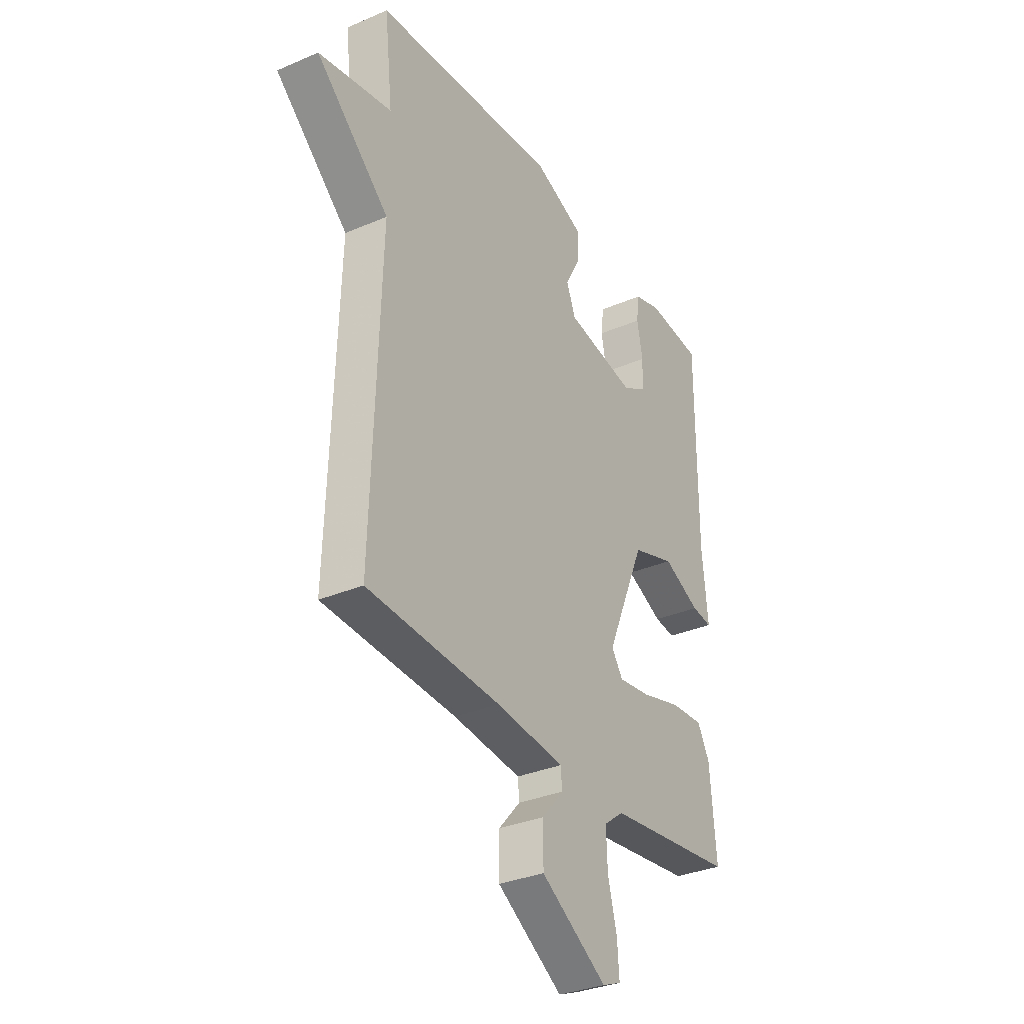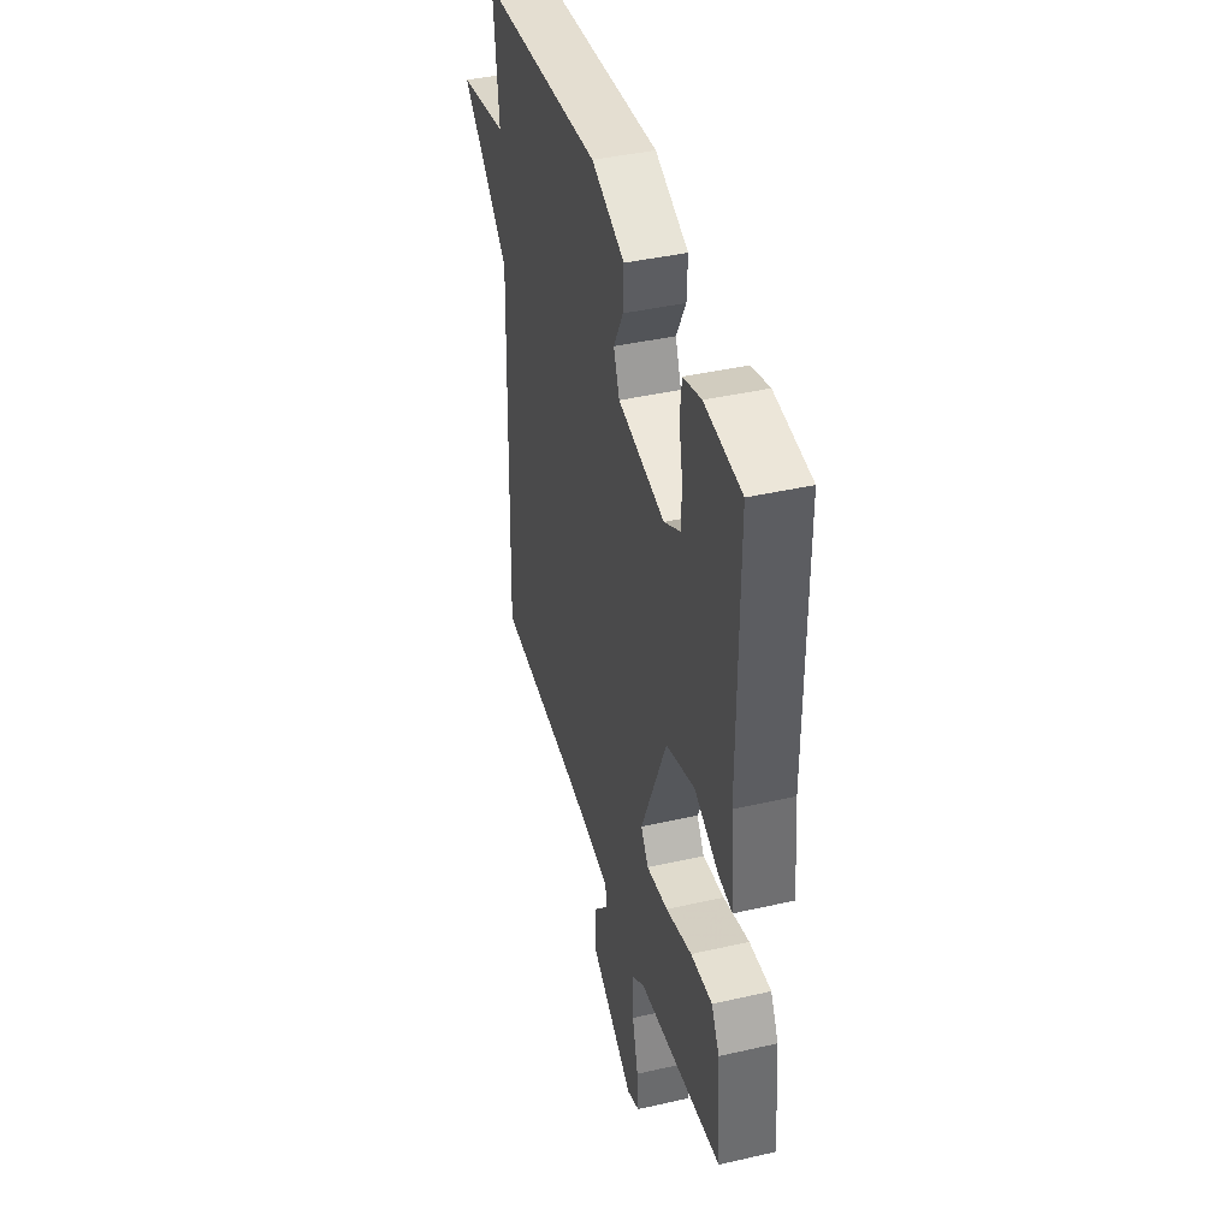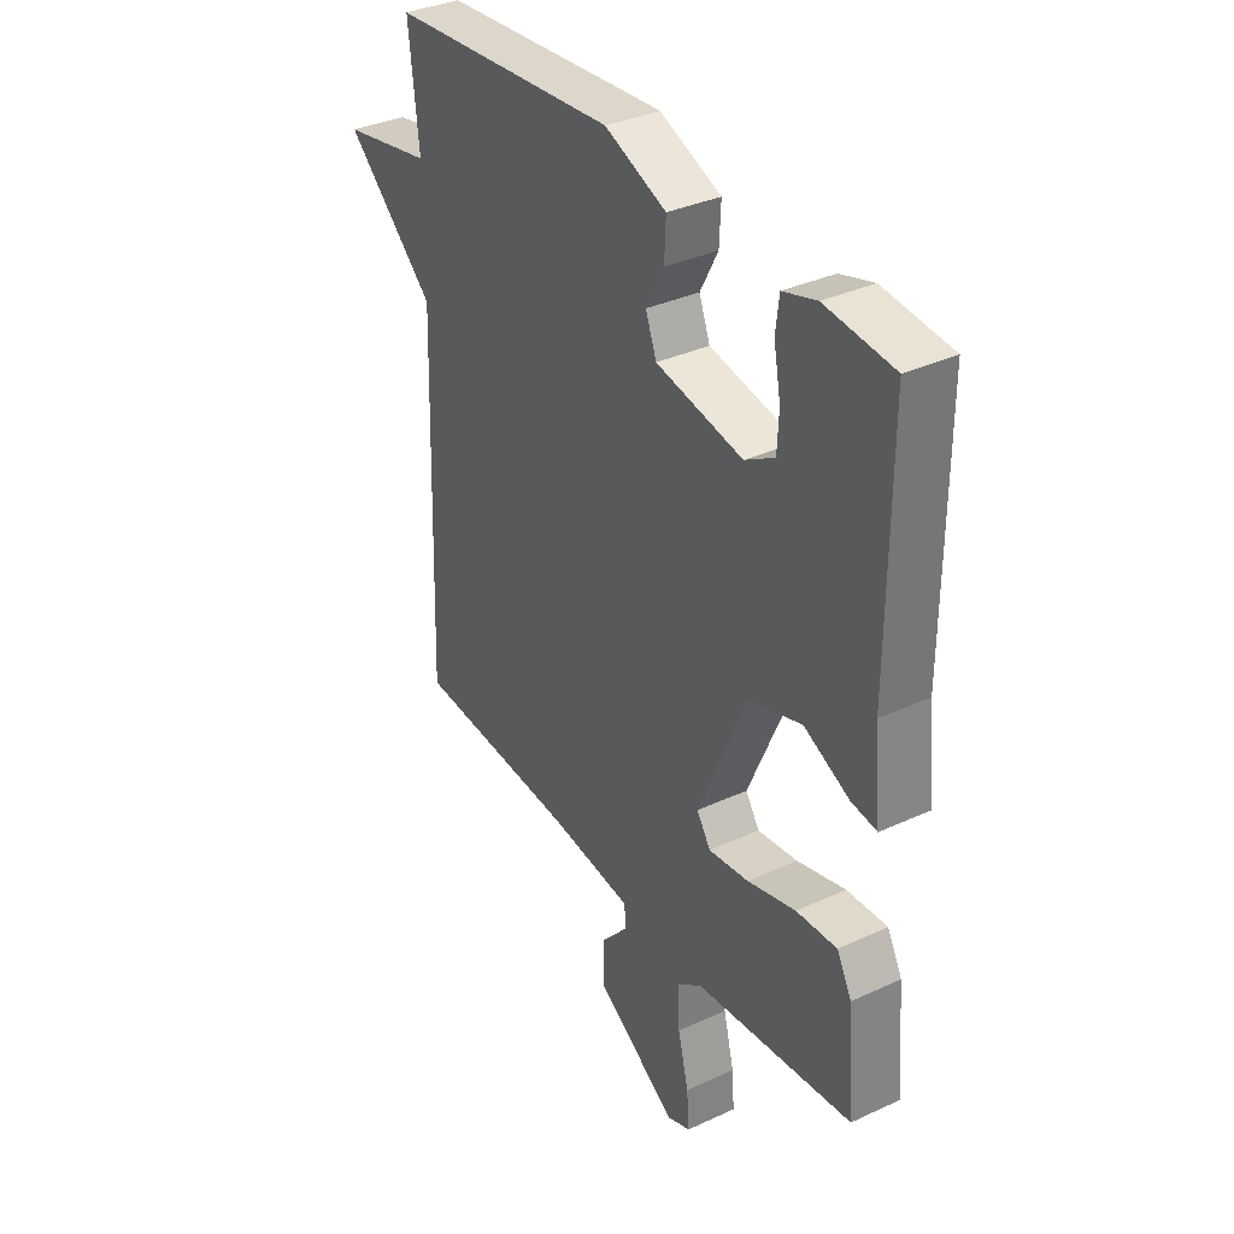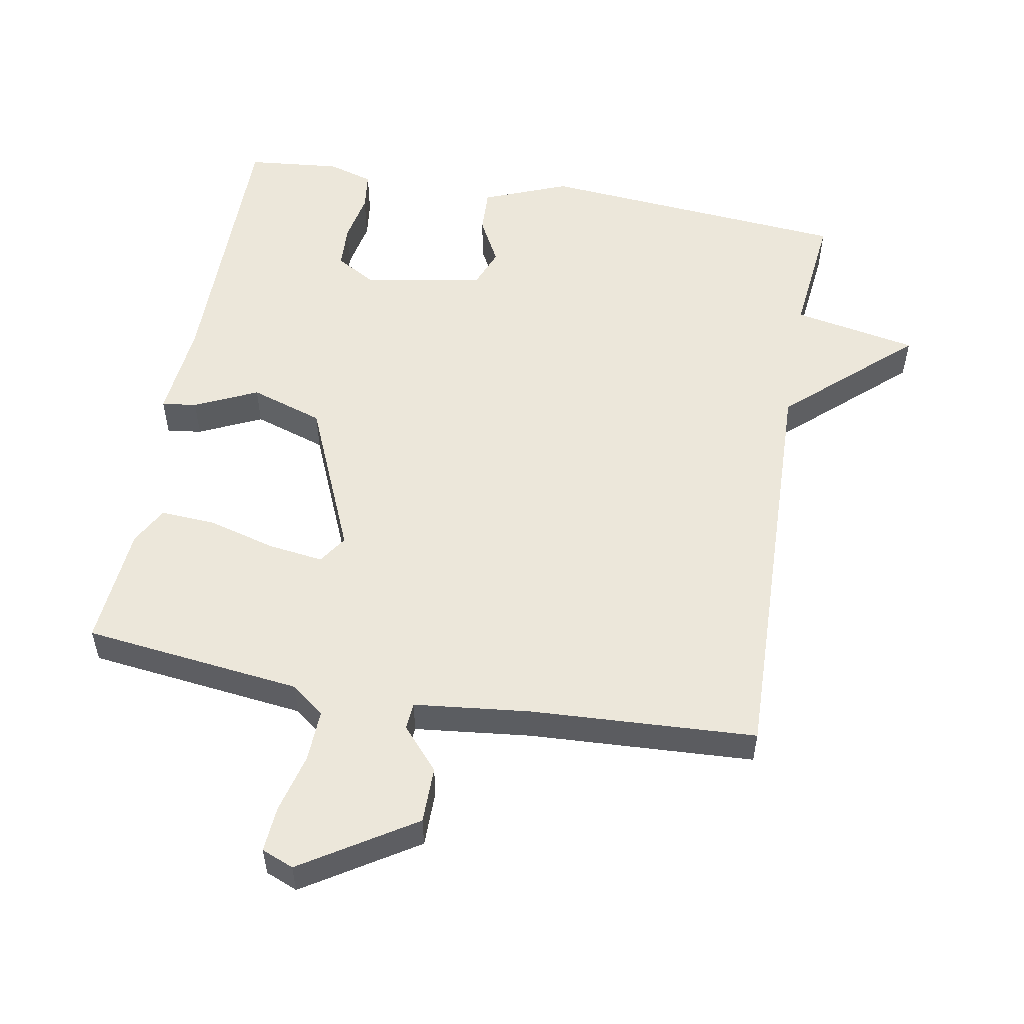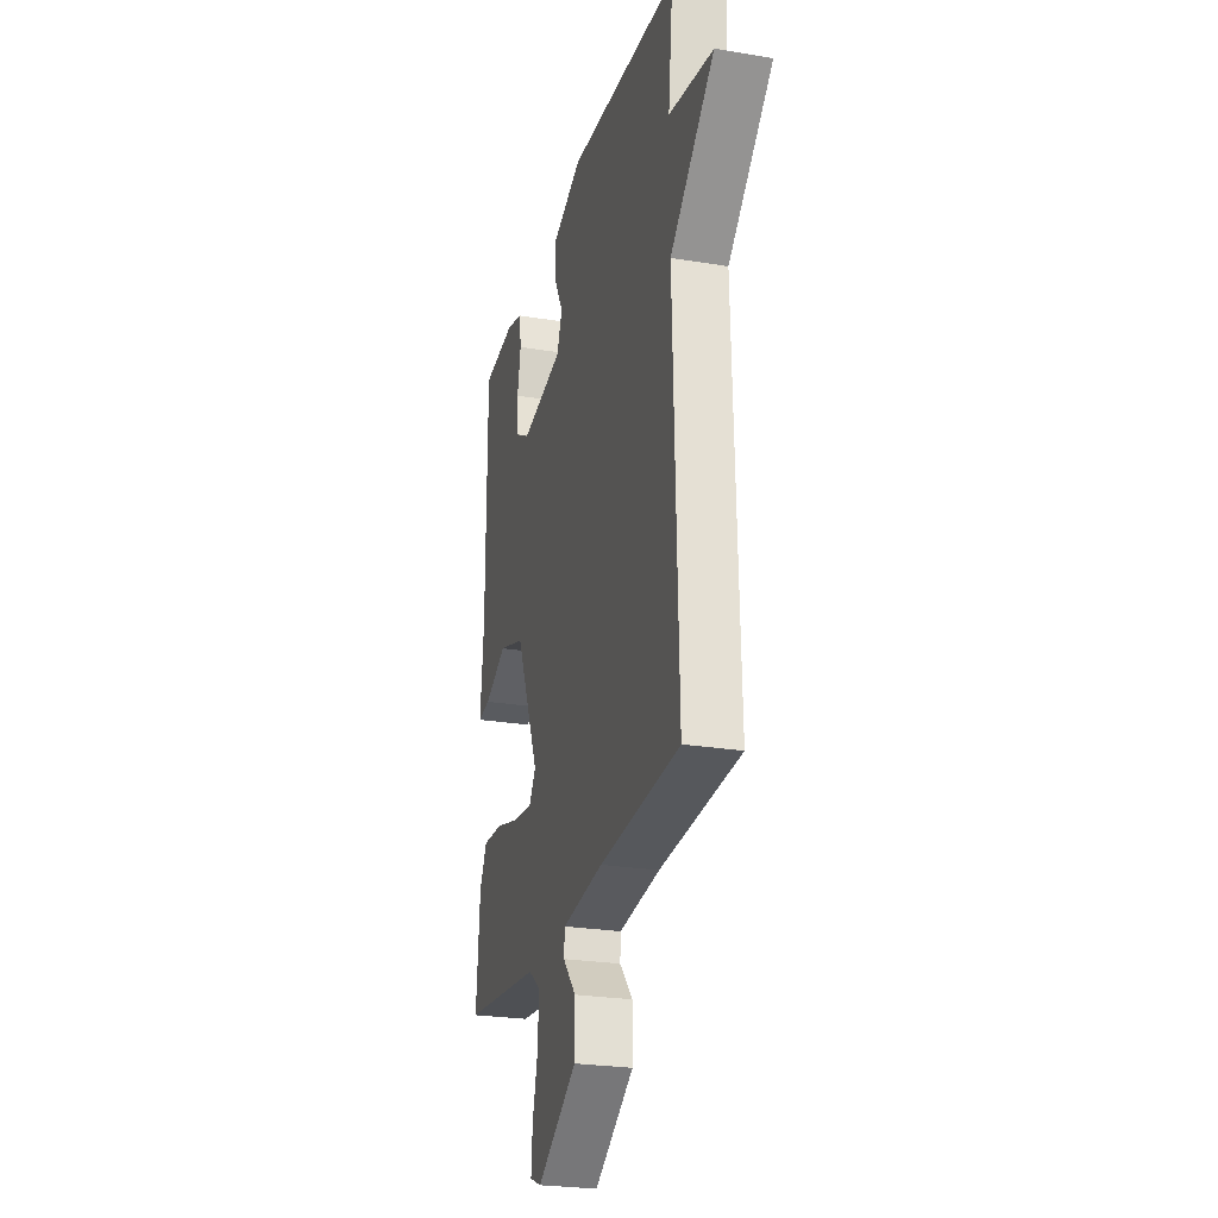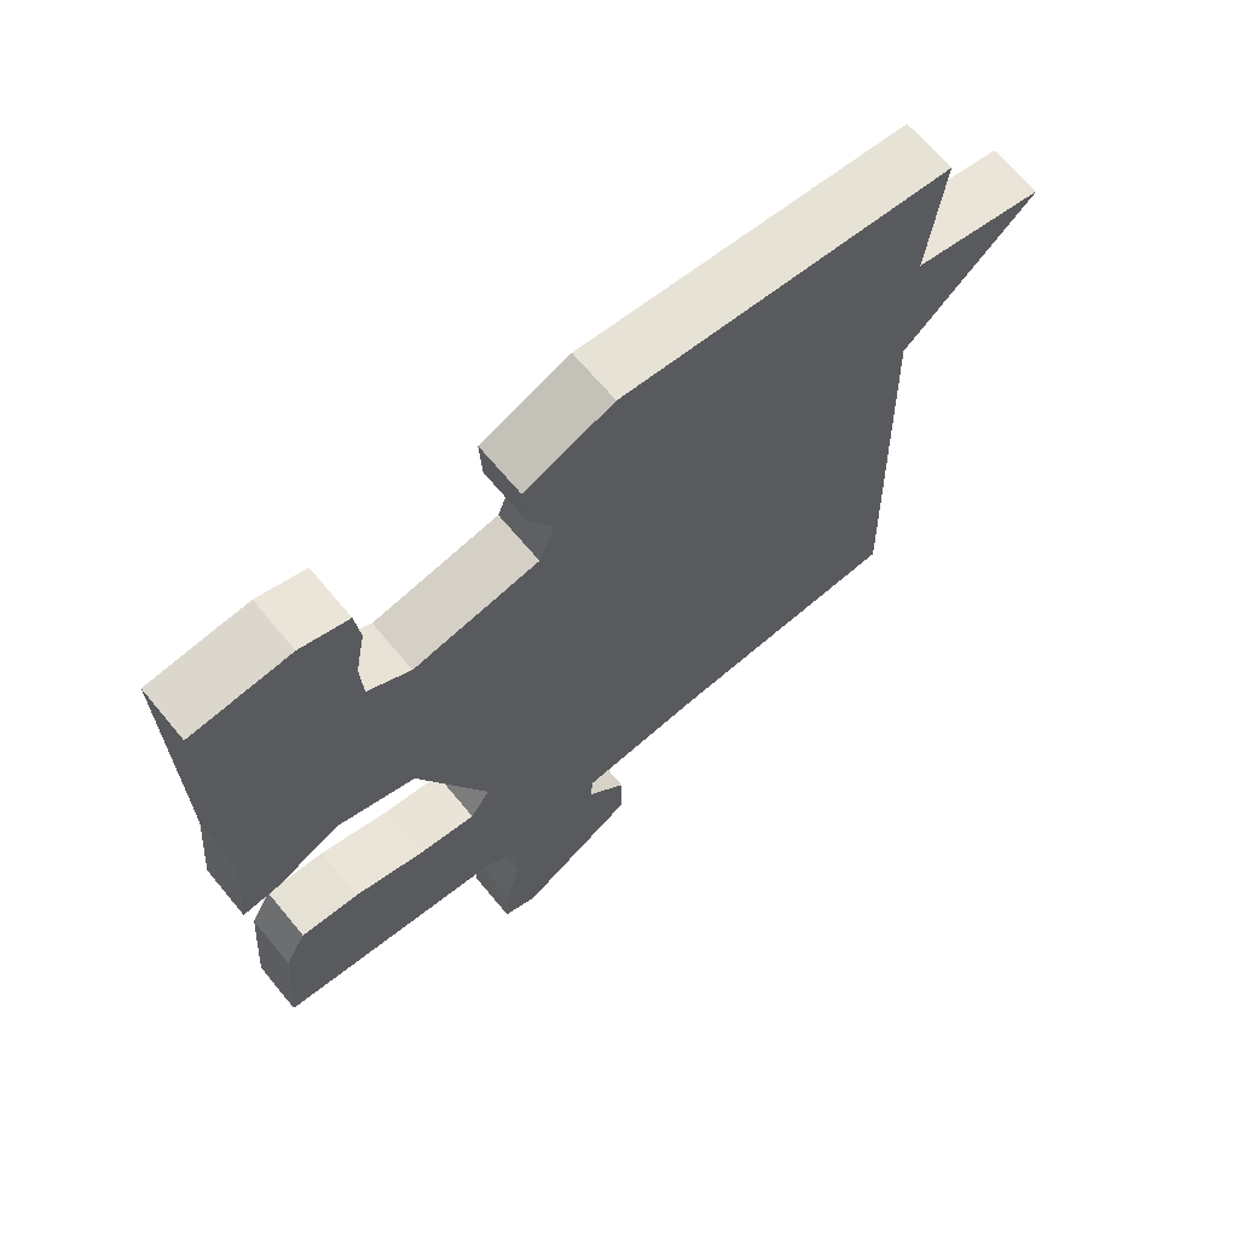
<metadata>
{"format":"obj","ext":"obj","renderer":"f3d","projection":"perspective","resolution":1024,"background":"white","views":[{"elev":-32.7,"azim":-59.3,"up":"+Z"},{"elev":41.4,"azim":74.5,"up":"+Z"},{"elev":35.3,"azim":58.5,"up":"+Z"},{"elev":54.0,"azim":-169.8,"up":"+Y"},{"elev":-25.3,"azim":-105.0,"up":"+Z"},{"elev":67.4,"azim":140.2,"up":"+Z"}]}
</metadata>
<code>
v 0.5 0.07 -0.5
v 0.18 0.07 -0.538
v 0.131 0.07 -0.575
v 0.134 0.07 -0.652
v 0.156 0.07 -0.739
v 0.161 0.07 -0.806
v 0.114 0.07 -0.825
v -0.05 0.07 -0.721
v -0.05 0.07 -0.638
v 0.004 0.07 -0.577
v 0.001 0.07 -0.537
v -0.169 0.07 -0.518
v -0.5 0.07 -0.5
v -0.48 0.07 0.116
v -0.662 0.07 0.281
v -0.48 0.07 0.316
v -0.5 0.07 0.5
v -0.042 0.07 0.538
v 0.082 0.07 0.488
v 0.079 0.07 0.422
v 0.043 0.07 0.354
v 0.065 0.07 0.297
v 0.24 0.07 0.264
v 0.3 0.07 0.299
v 0.303 0.07 0.364
v 0.289 0.07 0.437
v 0.296 0.07 0.494
v 0.363 0.07 0.514
v 0.5 0.07 0.5
v 0.499 0.07 0.087
v 0.513 0.07 -0.056
v 0.462 0.07 -0.049
v 0.37 0.07 -0.006
v 0.263 0.07 -0.041
v 0.166 0.07 -0.267
v 0.194 0.07 -0.309
v 0.275 0.07 -0.298
v 0.373 0.07 -0.271
v 0.455 0.07 -0.266
v 0.485 0.07 -0.322
v 0.5 0 -0.5
v 0.18 0 -0.538
v 0.131 0 -0.575
v 0.134 0 -0.652
v 0.156 0 -0.739
v 0.161 0 -0.806
v 0.114 0 -0.825
v -0.05 0 -0.721
v -0.05 0 -0.638
v 0.004 0 -0.577
v 0.001 0 -0.537
v -0.169 0 -0.518
v -0.5 0 -0.5
v -0.48 0 0.116
v -0.662 0 0.281
v -0.48 0 0.316
v -0.5 0 0.5
v -0.042 0 0.538
v 0.082 0 0.488
v 0.079 0 0.422
v 0.043 0 0.354
v 0.065 0 0.297
v 0.24 0 0.264
v 0.3 0 0.299
v 0.303 0 0.364
v 0.289 0 0.437
v 0.296 0 0.494
v 0.363 0 0.514
v 0.5 0 0.5
v 0.499 0 0.087
v 0.513 0 -0.056
v 0.462 0 -0.049
v 0.37 0 -0.006
v 0.263 0 -0.041
v 0.166 0 -0.267
v 0.194 0 -0.309
v 0.275 0 -0.298
v 0.373 0 -0.271
v 0.455 0 -0.266
v 0.485 0 -0.322
f 40 1 2
f 39 40 2
f 38 39 2
f 37 38 2
f 36 37 2 3
f 35 36 3
f 30 31 32 33
f 30 33 34
f 28 29 30
f 27 28 30
f 26 27 30
f 25 26 30
f 24 25 30
f 23 24 30 34
f 22 23 34 35
f 19 20 21
f 18 19 21
f 17 18 21
f 16 17 21
f 21 22 35
f 16 21 35
f 15 16 35
f 14 15 35
f 12 13 14 35
f 8 9 10
f 7 8 10
f 6 7 10
f 5 6 10
f 4 5 10
f 3 4 10 11
f 35 3 11
f 11 12 35
f 42 41 80
f 42 80 79
f 42 79 78
f 42 78 77
f 43 42 77 76
f 43 76 75
f 73 72 71 70
f 74 73 70
f 70 69 68
f 70 68 67
f 70 67 66
f 70 66 65
f 70 65 64
f 74 70 64 63
f 75 74 63 62
f 61 60 59
f 61 59 58
f 61 58 57
f 61 57 56
f 75 62 61
f 75 61 56
f 75 56 55
f 75 55 54
f 75 54 53 52
f 50 49 48
f 50 48 47
f 50 47 46
f 50 46 45
f 50 45 44
f 51 50 44 43
f 51 43 75
f 75 52 51
f 1 41 42 2
f 2 42 43 3
f 3 43 44 4
f 4 44 45 5
f 5 45 46 6
f 6 46 47 7
f 7 47 48 8
f 8 48 49 9
f 9 49 50 10
f 10 50 51 11
f 11 51 52 12
f 12 52 53 13
f 13 53 54 14
f 14 54 55 15
f 15 55 56 16
f 16 56 57 17
f 17 57 58 18
f 18 58 59 19
f 19 59 60 20
f 20 60 61 21
f 21 61 62 22
f 22 62 63 23
f 23 63 64 24
f 24 64 65 25
f 25 65 66 26
f 26 66 67 27
f 27 67 68 28
f 28 68 69 29
f 29 69 70 30
f 30 70 71 31
f 31 71 72 32
f 32 72 73 33
f 33 73 74 34
f 34 74 75 35
f 35 75 76 36
f 36 76 77 37
f 37 77 78 38
f 38 78 79 39
f 39 79 80 40
f 40 80 41 1

</code>
